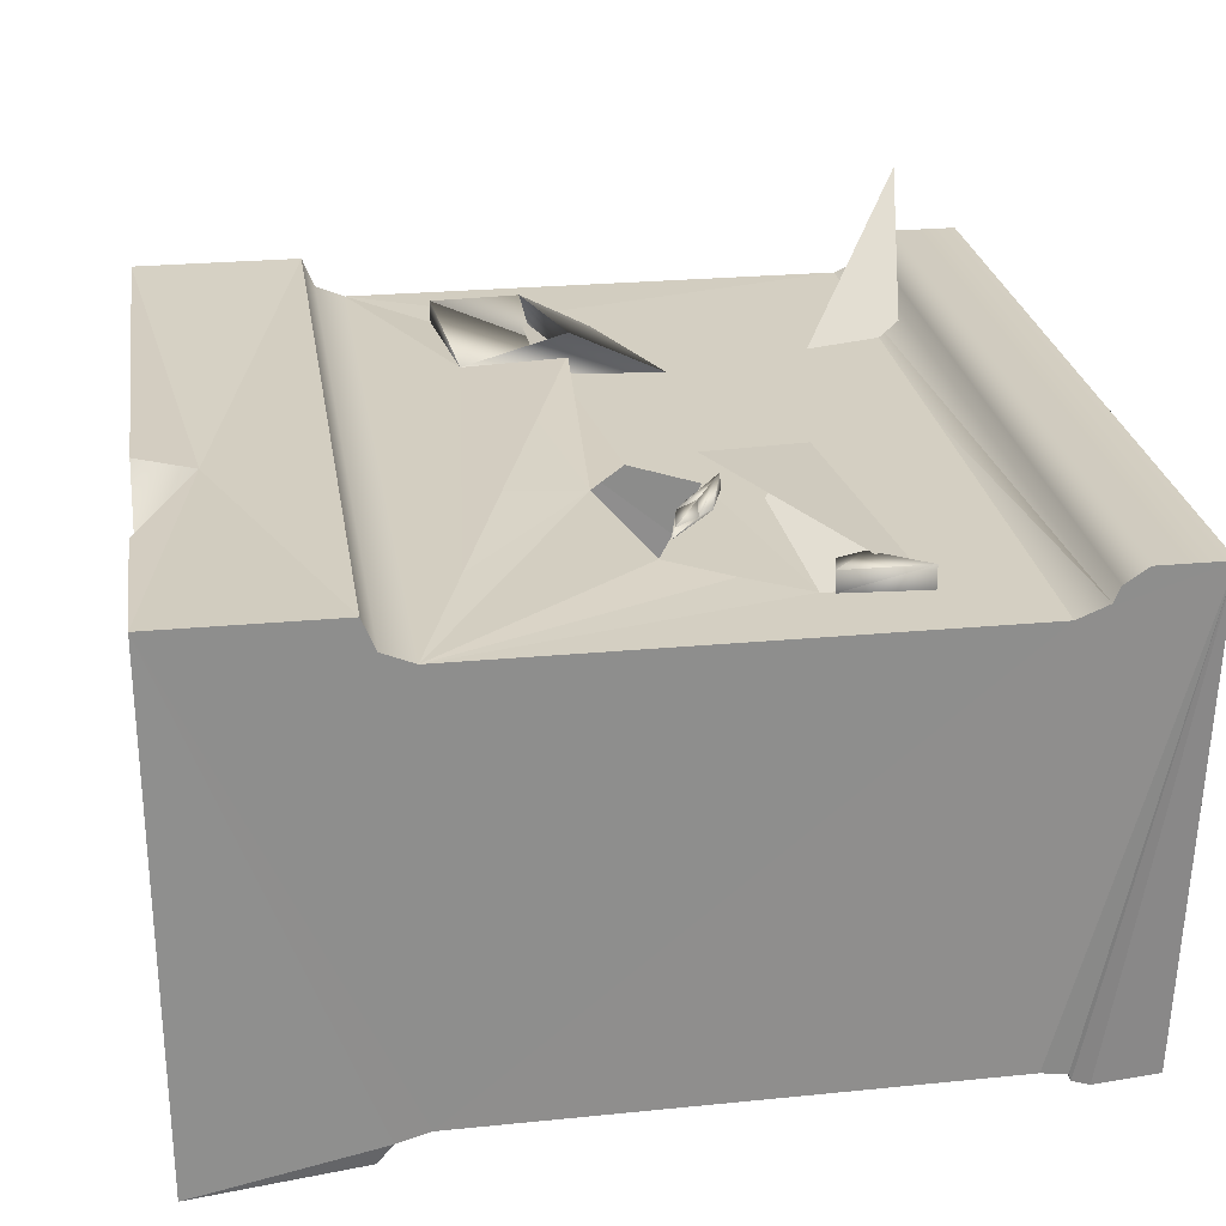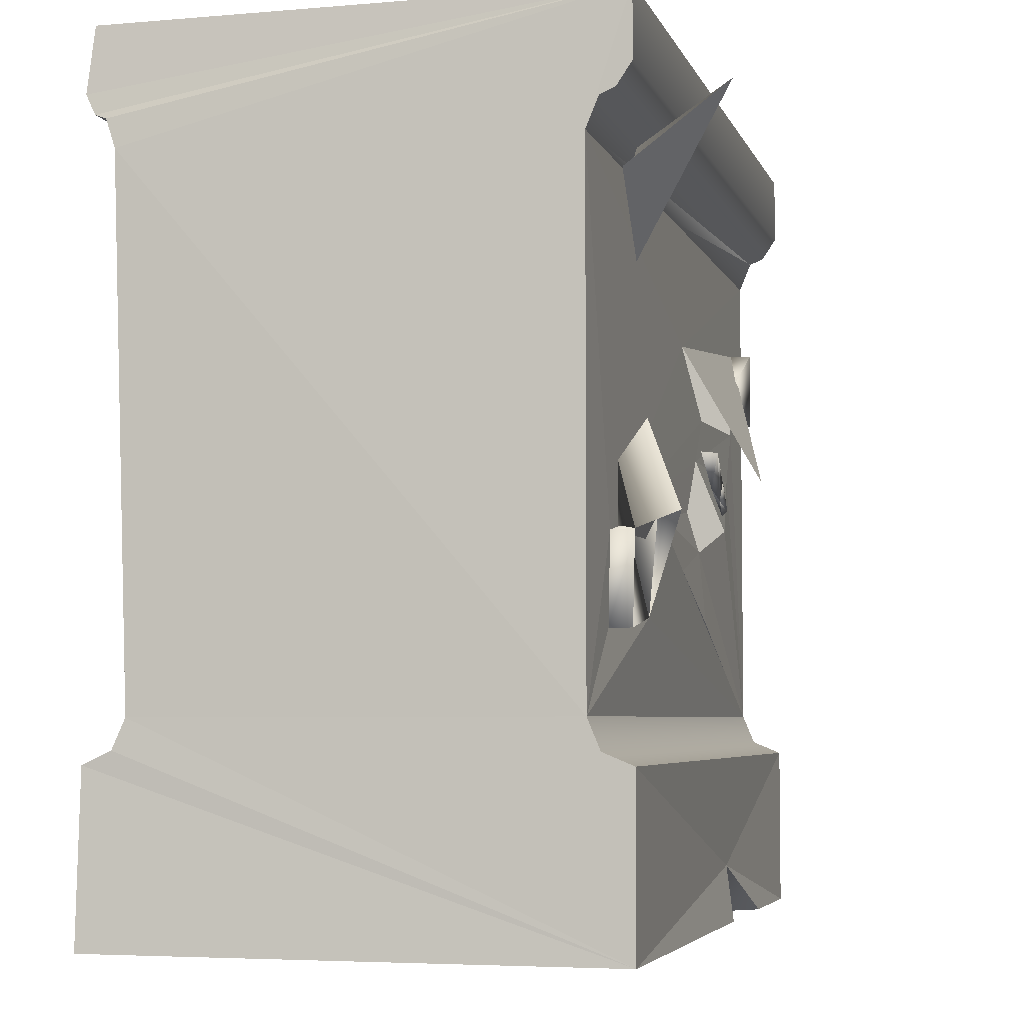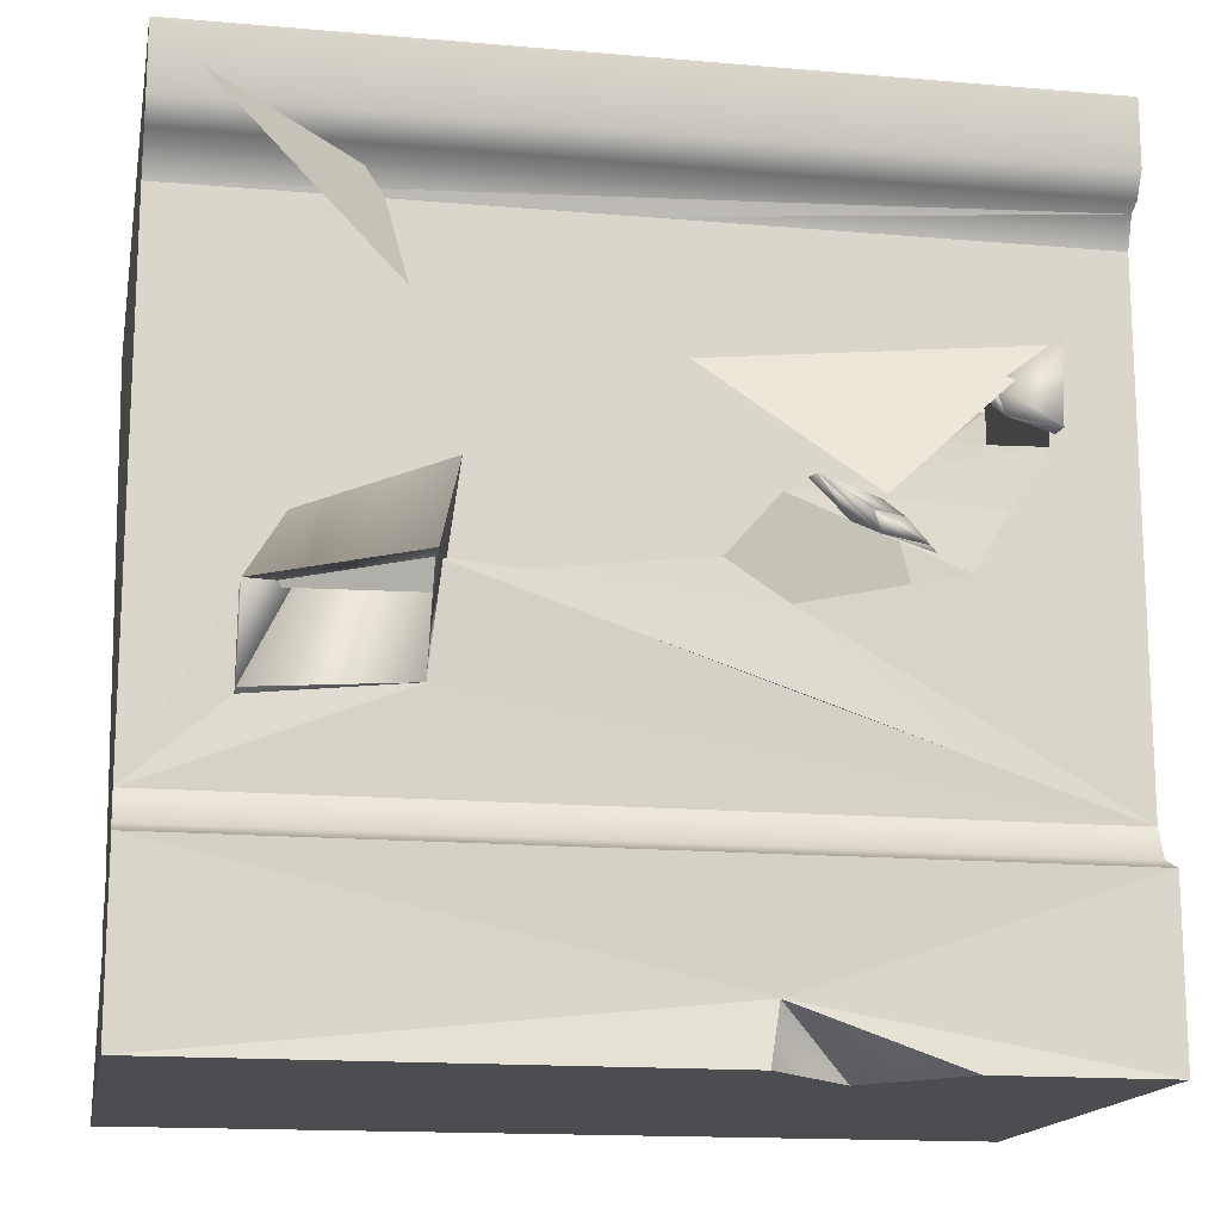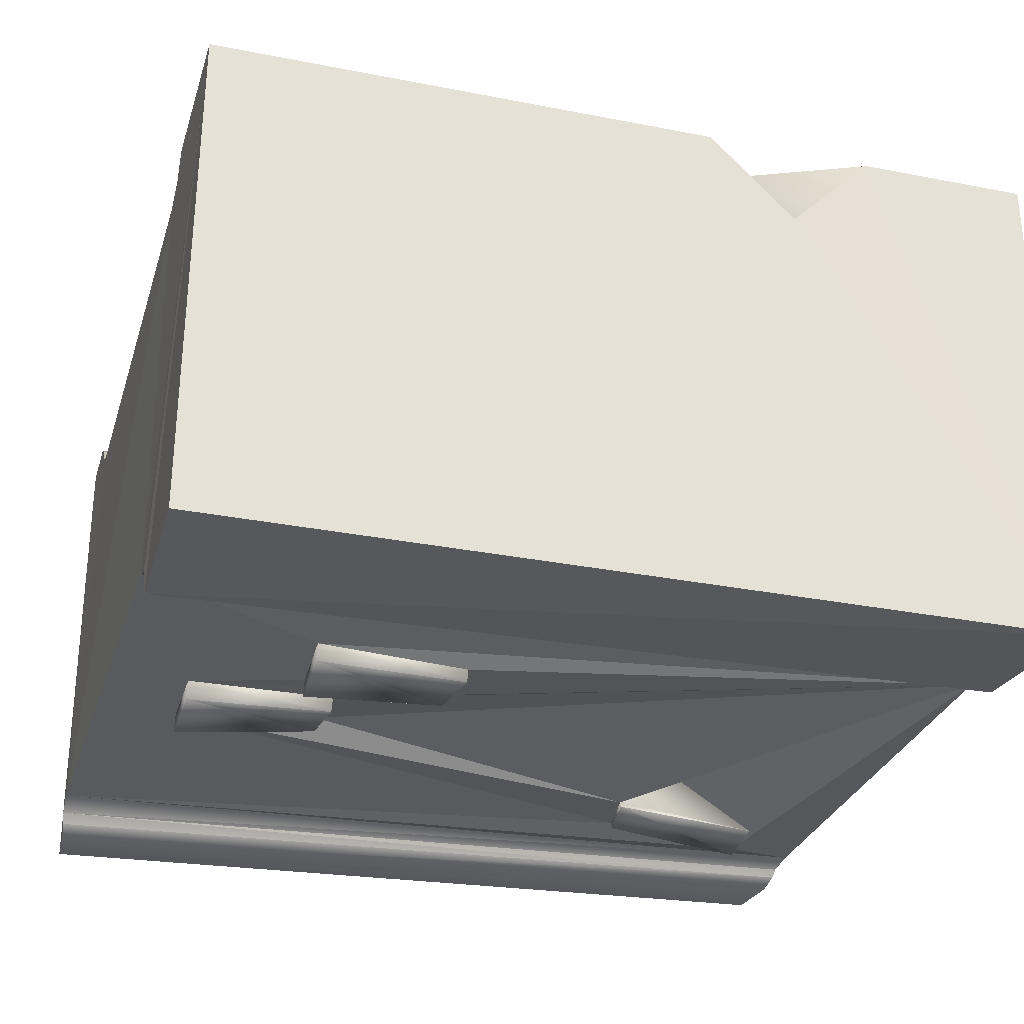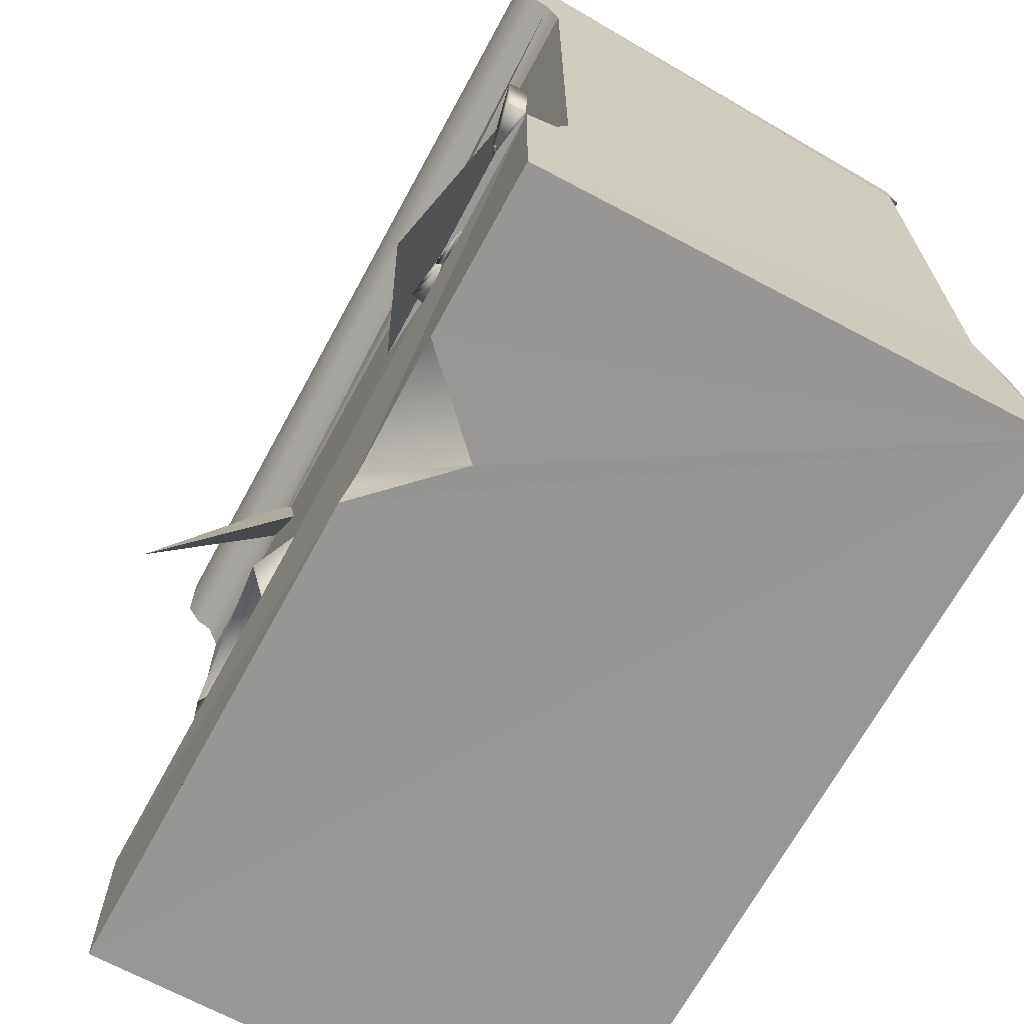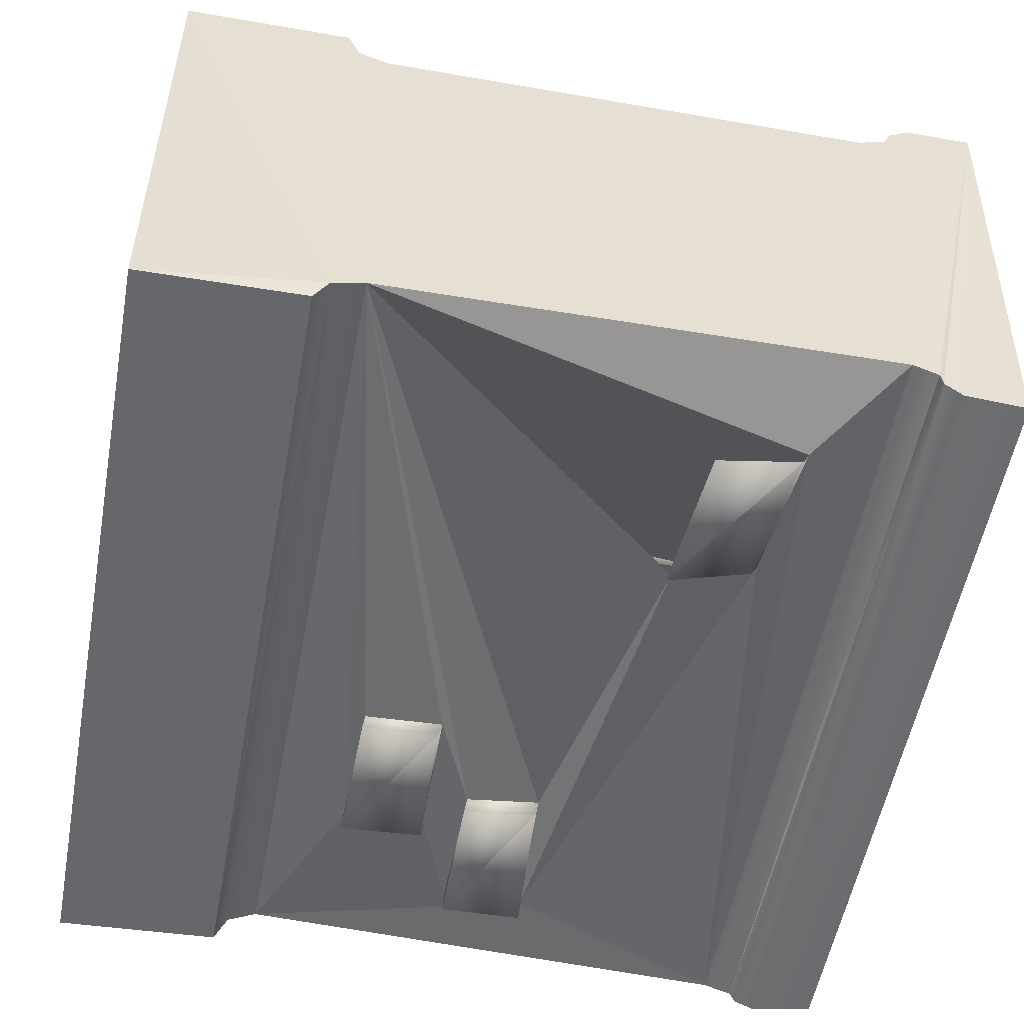
<metadata>
{"format":"obj","ext":"obj","renderer":"f3d","projection":"perspective","resolution":1024,"background":"white","views":[{"elev":25.5,"azim":-98.6,"up":"+Y"},{"elev":-4.7,"azim":104.3,"up":"+Z"},{"elev":-15.9,"azim":169.8,"up":"+Z"},{"elev":-29.7,"azim":164.0,"up":"+Y"},{"elev":-68.1,"azim":-118.4,"up":"+Z"},{"elev":-52.2,"azim":-100.6,"up":"+Y"}]}
</metadata>
<code>
o wall.064
v 0.4986 -0.2487 -0.7511
v 0.5076 -0.2653 -0.1422
v 0.5 0.25 -0.75
v 0.5 0.25 -0.15
v -0.5005 -0.2463 -0.1494
v -0.4989 -0.2522 -0.7507
v -0.5 0.25 -0.15
v -0.5 0.25 -0.75
v -0.3845 -0.2796 -0.2385
v 0.4509 0.3955 -0.09298
v -0.2075 -0.2671 -0.2522
v -0.1879 -0.2783 -0.3492
v 0.4066 -0.2563 -0.4147
v 0.2338 -0.2432 -0.4227
v 0.2314 -0.2566 -0.5144
v 0.4074 -0.2572 -0.5146
v 0.1074 -0.2605 -0.5668
v 0.276 -0.2618 -0.5634
v 0.1016 -0.2707 -0.6623
v 0.2812 -0.2618 -0.6641
v 0.3932 0.25 -0.6571
v 0.3922 0.2518 -0.5537
v 0.2156 0.2583 -0.6401
v 0.2102 0.2682 -0.5198
v -0.04065 0.2504 -0.2969
v -0.4167 0.25 -0.2574
v -0.1785 0.2502 -0.3733
v -0.4059 0.25 -0.3669
v -0.1391 0.2526 -0.5446
v -0.321 0.2551 -0.5049
v -0.07171 0.2499 -0.4991
v -0.1329 0.2502 -0.4291
v 0.4978 -0.2934 -0.003584
v 0.5 0.3 -0
v 0.5021 -0.3016 -0.08032
v 0.5047 -0.2898 -0.1037
v 0.5064 -0.2762 -0.1089
v 0.5 0.2646 -0.1146
v 0.5 0.2823 -0.1073
v 0.5 0.3 -0.08087
v -0.5 0.3 -0
v -0.5 0.3 -0.08087
v -0.5 0.2823 -0.1073
v -0.5 0.2646 -0.1146
v -0.4839 -0.2709 -0.01553
v -0.4895 -0.2737 -0.09205
v -0.4939 -0.2637 -0.1143
v -0.4972 -0.253 -0.1185
v -0.1572 0.2529 -0.4142
v -0.2295 0.2625 -0.4356
v -0.1617 0.2735 -0.4164
v -0.2523 0.2662 -0.4538
v -0.2853 0.258 -0.487
v -0.2759 0.2666 -0.4818
v -0.2277 0.2646 -0.4722
v -0.198 0.2592 -0.4591
v -0.3374 0.255 -0.303
v -0.4167 0.25 -0.2574
v -0.3475 0.2632 -0.3094
v -0.4167 0.2762 -0.2574
v -0.413 0.2513 -0.3533
v -0.414 0.2755 -0.3548
v -0.3588 0.2625 -0.3413
v -0.3472 0.2572 -0.3307
v 0.3922 0.2518 -0.5537
v 0.2102 0.2682 -0.5198
v 0.3919 0.2786 -0.5526
v 0.2098 0.295 -0.5186
v 0.2156 0.2583 -0.6401
v 0.0853 0.08627 -0.007856
v 0.3932 0.2762 -0.6571
v -0.2075 -0.2671 -0.2522
v -0.382 -0.2909 -0.2444
v -0.2059 -0.2771 -0.2594
v -0.1879 -0.2783 -0.3492
v -0.1864 -0.2869 -0.3559
v -0.3696 -0.2953 -0.3425
v 0.2338 -0.2432 -0.4227
v 0.2359 -0.2634 -0.4263
v 0.4077 -0.2809 -0.4159
v 0.408 -0.2821 -0.5155
v 0.2333 -0.2772 -0.5174
v 0.2314 -0.2566 -0.5144
v 0.1095 -0.277 -0.5706
v 0.2775 -0.2842 -0.5654
v 0.2812 -0.2618 -0.6641
v 0.2818 -0.285 -0.6653
v 0.1035 -0.2883 -0.6648
v 0.1016 -0.2707 -0.6623
v -0.2 0.2 -1
v -0.1 0.3 -1
v -0.1127 0.2891 -0.9327
v -0.3 0.3 -1
v -0.5 0.2646 -0.7854
v 0.5 0.2646 -0.7854
v 0.5 0.3 -0.8
v -0.5 0.3 -0.8
v -0.4946 -0.2876 -0.8061
v 0.498 -0.2981 -0.8015
v -0.5033 -0.3041 -0.9968
v 0.5019 -0.3018 -0.9985
v 0.4993 -0.264 -0.7859
v -0.4992 -0.2631 -0.7884
v -0.5 0.3 -1
v 0.5 0.3 -1
v -0.1449 0.26 -0.6346
v -0.2184 0.3206 -0.4499
v -0.3634 0.2512 -0.4359
v -0.3225 0.2544 -0.6925
v 0.03263 0.2636 -0.5774
v 0 0.25 -0.15
v 0.2296 0.2502 -0.2234
v 0.09451 0.2503 -0.2601
v 0.1758 0.2511 -0.4253
v 0.284 0.2514 -0.4895
v 0.3381 0.2516 -0.5216
v 0.4461 0.2509 -0.3518
v 0.3625 0.2501 -0.1874
v 0.4324 0.25 -0.1684
v -0.2188 0.2701 -0.4491
f 3 2 1
f 2 3 4
f 7 6 5
f 6 7 8
f 5 9 2
f 9 5 6
f 9 6 10
f 11 2 9
f 10 6 12
f 13 2 11
f 13 11 12
f 2 13 1
f 13 12 14
f 12 6 14
f 14 6 15
f 1 13 16
f 15 17 16
f 15 6 17
f 18 16 17
f 1 16 18
f 17 6 19
f 1 18 20
f 19 6 20
f 1 20 6
f 22 3 21
f 21 3 23
f 23 3 8
f 117 3 22
f 109 110 23
f 118 117 115
f 119 113 7
f 26 25 107
f 7 26 8
f 114 116 27
f 8 26 28
f 29 110 106
f 24 29 22
f 8 30 29
f 8 108 30
f 31 22 29
f 108 32 30
f 27 32 28
f 27 22 32
f 32 22 31
f 35 34 33
f 34 35 36
f 34 36 37
f 34 37 2
f 34 2 4
f 34 4 38
f 34 38 39
f 34 39 40
f 40 41 34
f 41 40 42
f 39 42 40
f 42 39 43
f 44 39 38
f 39 44 43
f 4 44 38
f 44 111 7
f 34 45 33
f 45 34 41
f 46 33 45
f 33 46 35
f 47 35 46
f 35 47 36
f 41 46 45
f 46 41 47
f 47 41 48
f 48 41 5
f 5 41 7
f 7 41 44
f 44 41 43
f 43 41 42
f 47 37 36
f 37 47 48
f 5 37 48
f 37 5 2
f 51 50 49
f 50 51 52
f 52 53 50
f 53 52 54
f 120 52 51
f 120 55 54
f 56 51 49
f 51 56 55
f 53 55 56
f 55 53 54
f 59 58 57
f 58 59 60
f 60 61 58
f 61 60 62
f 59 62 60
f 62 59 63
f 64 59 57
f 59 64 63
f 61 63 64
f 63 61 62
f 67 66 65
f 66 67 68
f 68 69 66
f 69 68 70
f 67 70 68
f 70 67 71
f 21 67 65
f 67 21 71
f 69 71 21
f 71 69 70
f 73 72 9
f 72 73 74
f 74 75 72
f 75 74 76
f 73 76 74
f 76 73 77
f 10 73 9
f 73 10 77
f 75 77 10
f 77 75 76
f 79 13 78
f 13 79 80
f 80 16 13
f 16 80 81
f 79 81 80
f 81 79 82
f 83 79 78
f 79 83 82
f 16 82 83
f 82 16 81
f 84 18 17
f 18 84 85
f 85 86 18
f 86 85 87
f 84 87 85
f 87 84 88
f 89 84 17
f 84 89 88
f 86 88 89
f 88 86 87
f 6 3 1
f 3 6 8
f 92 91 90
f 90 93 92
f 3 94 8
f 94 3 95
f 97 95 96
f 95 97 94
f 100 99 98
f 99 100 101
f 103 99 102
f 99 103 98
f 103 1 6
f 1 103 102
f 103 100 98
f 100 103 104
f 104 103 6
f 104 6 8
f 104 8 94
f 104 94 97
f 105 99 101
f 99 105 102
f 102 105 1
f 1 105 3
f 3 105 95
f 95 105 96
f 100 105 101
f 105 100 91
f 91 100 90
f 90 100 93
f 93 100 104
f 92 105 91
f 105 92 96
f 92 97 96
f 97 92 104
f 104 92 93
f 3 2 1
f 2 3 4
f 7 6 5
f 6 7 8
f 5 9 2
f 9 5 6
f 9 6 10
f 11 2 9
f 10 6 12
f 13 2 11
f 13 11 12
f 2 13 1
f 13 12 14
f 12 6 14
f 14 6 15
f 1 13 16
f 15 17 16
f 15 6 17
f 18 16 17
f 1 16 18
f 17 6 19
f 1 18 20
f 19 6 20
f 1 20 6
f 22 3 21
f 21 3 23
f 23 3 8
f 7 26 8
f 8 26 28
f 24 29 22
f 8 30 29
f 31 22 29
f 27 32 28
f 27 22 32
f 32 22 31
f 35 34 33
f 34 35 36
f 34 36 37
f 34 37 2
f 34 2 4
f 34 4 38
f 34 38 39
f 34 39 40
f 40 41 34
f 41 40 42
f 39 42 40
f 42 39 43
f 44 39 38
f 39 44 43
f 4 44 38
f 34 45 33
f 45 34 41
f 46 33 45
f 33 46 35
f 47 35 46
f 35 47 36
f 41 46 45
f 46 41 47
f 47 41 48
f 48 41 5
f 5 41 7
f 7 41 44
f 44 41 43
f 43 41 42
f 47 37 36
f 37 47 48
f 5 37 48
f 37 5 2
f 51 50 49
f 50 51 52
f 52 53 50
f 53 52 54
f 56 51 49
f 51 56 55
f 53 55 56
f 55 53 54
f 59 58 57
f 58 59 60
f 60 61 58
f 61 60 62
f 59 62 60
f 62 59 63
f 64 59 57
f 59 64 63
f 61 63 64
f 63 61 62
f 67 66 65
f 66 67 68
f 68 69 66
f 69 68 70
f 67 70 68
f 70 67 71
f 21 67 65
f 67 21 71
f 69 71 21
f 71 69 70
f 73 72 9
f 72 73 74
f 74 75 72
f 75 74 76
f 73 76 74
f 76 73 77
f 10 73 9
f 73 10 77
f 75 77 10
f 77 75 76
f 79 13 78
f 13 79 80
f 80 16 13
f 16 80 81
f 79 81 80
f 81 79 82
f 83 79 78
f 79 83 82
f 16 82 83
f 82 16 81
f 84 18 17
f 18 84 85
f 85 86 18
f 86 85 87
f 84 87 85
f 87 84 88
f 89 84 17
f 84 89 88
f 86 88 89
f 88 86 87
f 6 3 1
f 3 6 8
f 92 91 90
f 90 93 92
f 3 94 8
f 94 3 95
f 97 95 96
f 95 97 94
f 100 99 98
f 99 100 101
f 103 99 102
f 99 103 98
f 103 1 6
f 1 103 102
f 103 100 98
f 100 103 104
f 104 103 6
f 104 6 8
f 104 8 94
f 104 94 97
f 105 99 101
f 99 105 102
f 102 105 1
f 1 105 3
f 3 105 95
f 95 105 96
f 100 105 101
f 105 100 91
f 91 100 90
f 90 100 93
f 93 100 104
f 92 105 91
f 105 92 96
f 92 97 96
f 97 92 104
f 104 92 93
f 117 4 3
f 23 8 109
f 109 106 110
f 110 24 23
f 114 25 113
f 114 113 112
f 22 116 115
f 115 114 112
f 118 119 4
f 115 112 118
f 117 22 115
f 118 4 117
f 111 4 119
f 119 118 112
f 113 25 7
f 119 112 113
f 7 111 119
f 26 7 25
f 27 25 114
f 114 115 116
f 116 22 27
f 109 8 29
f 29 24 110
f 106 109 29
f 8 28 108
f 108 28 32
f 44 4 111
f 120 54 52
f 120 51 55

</code>
